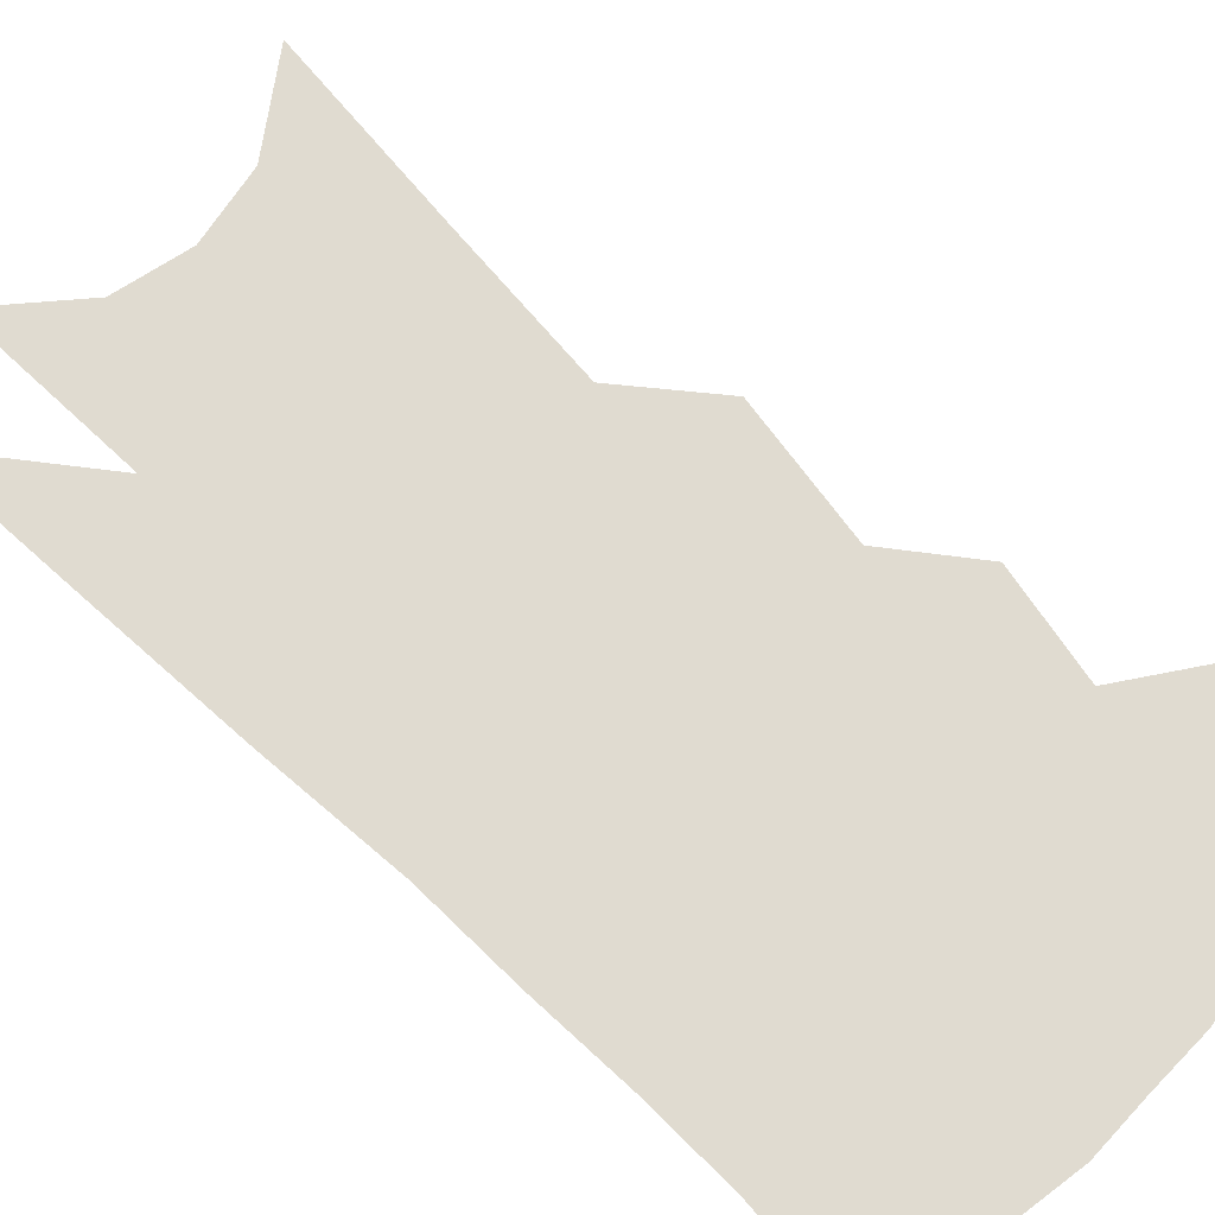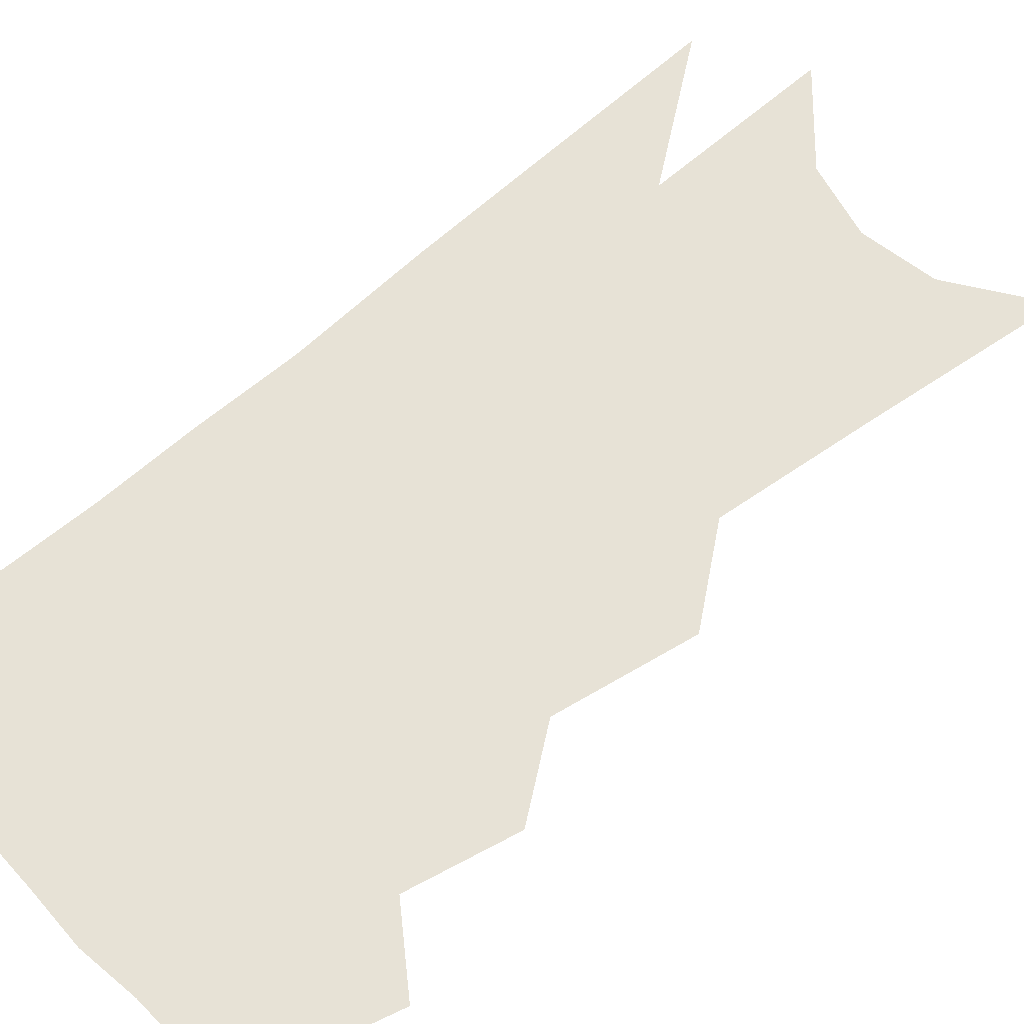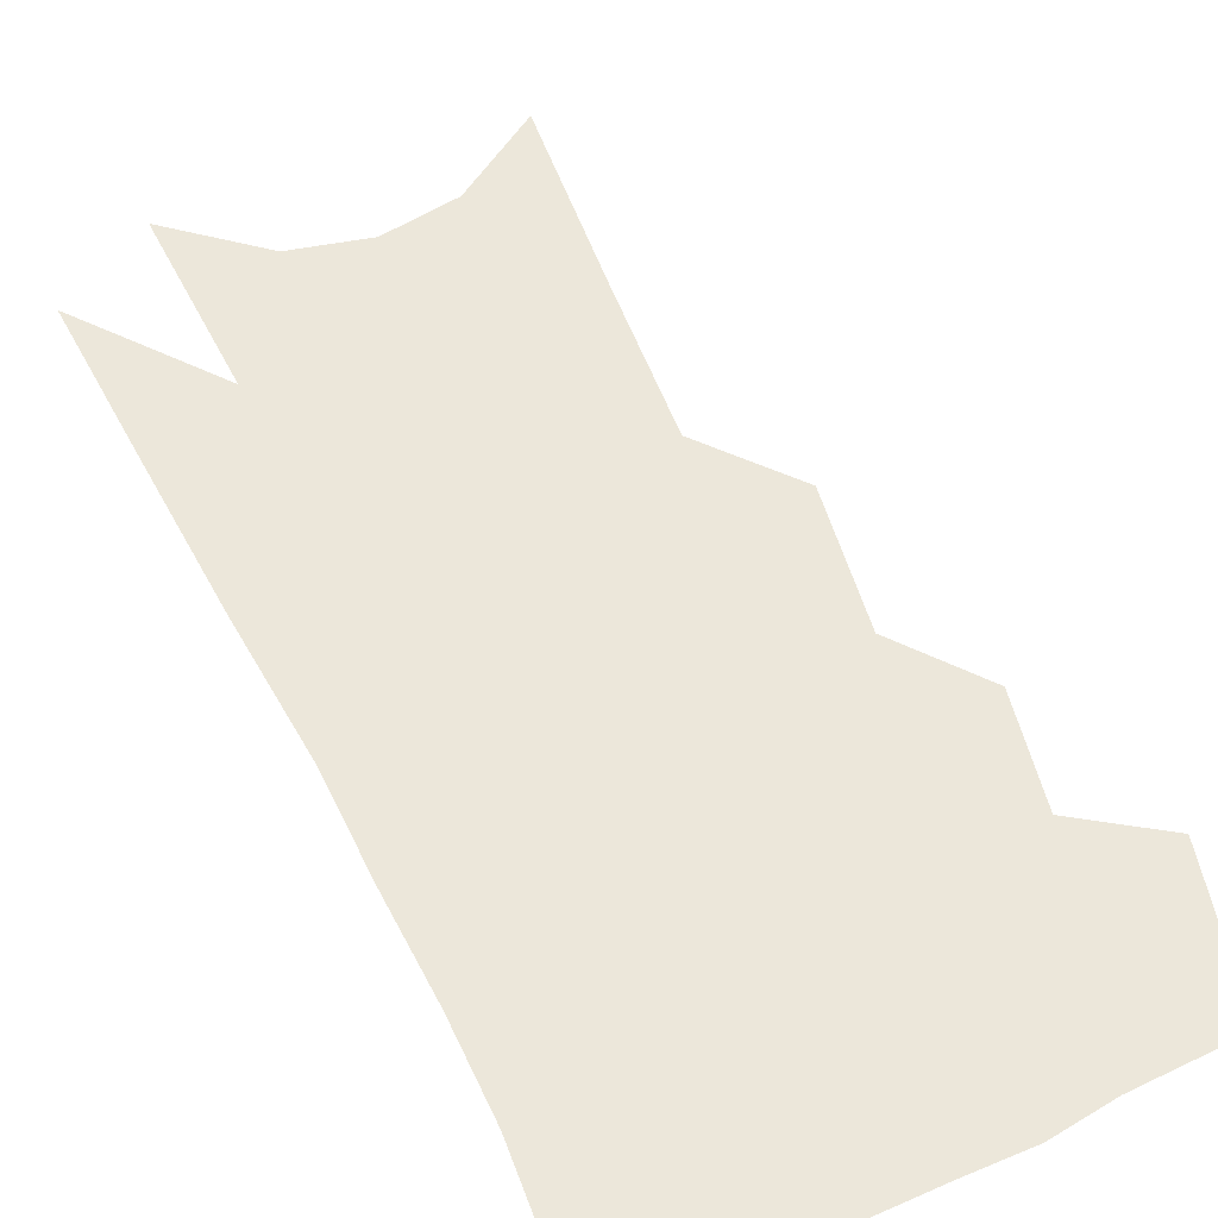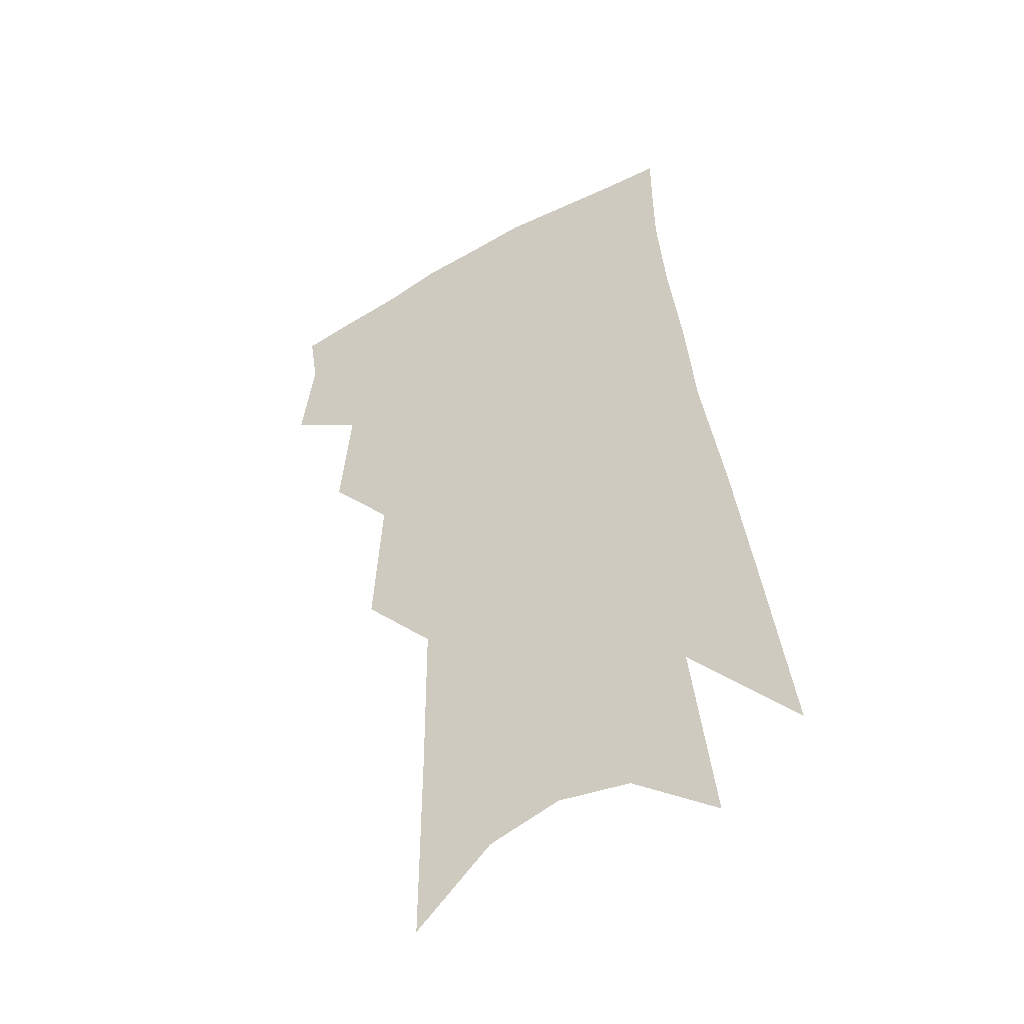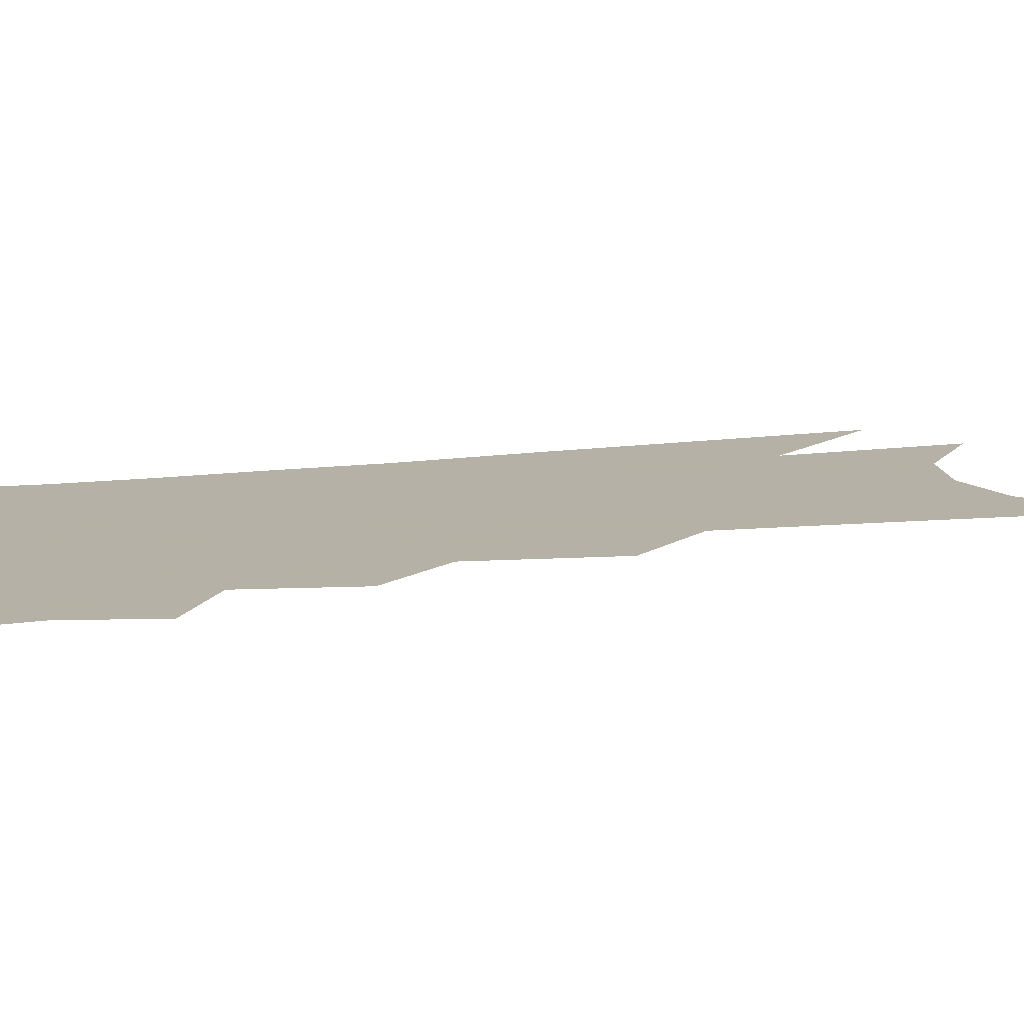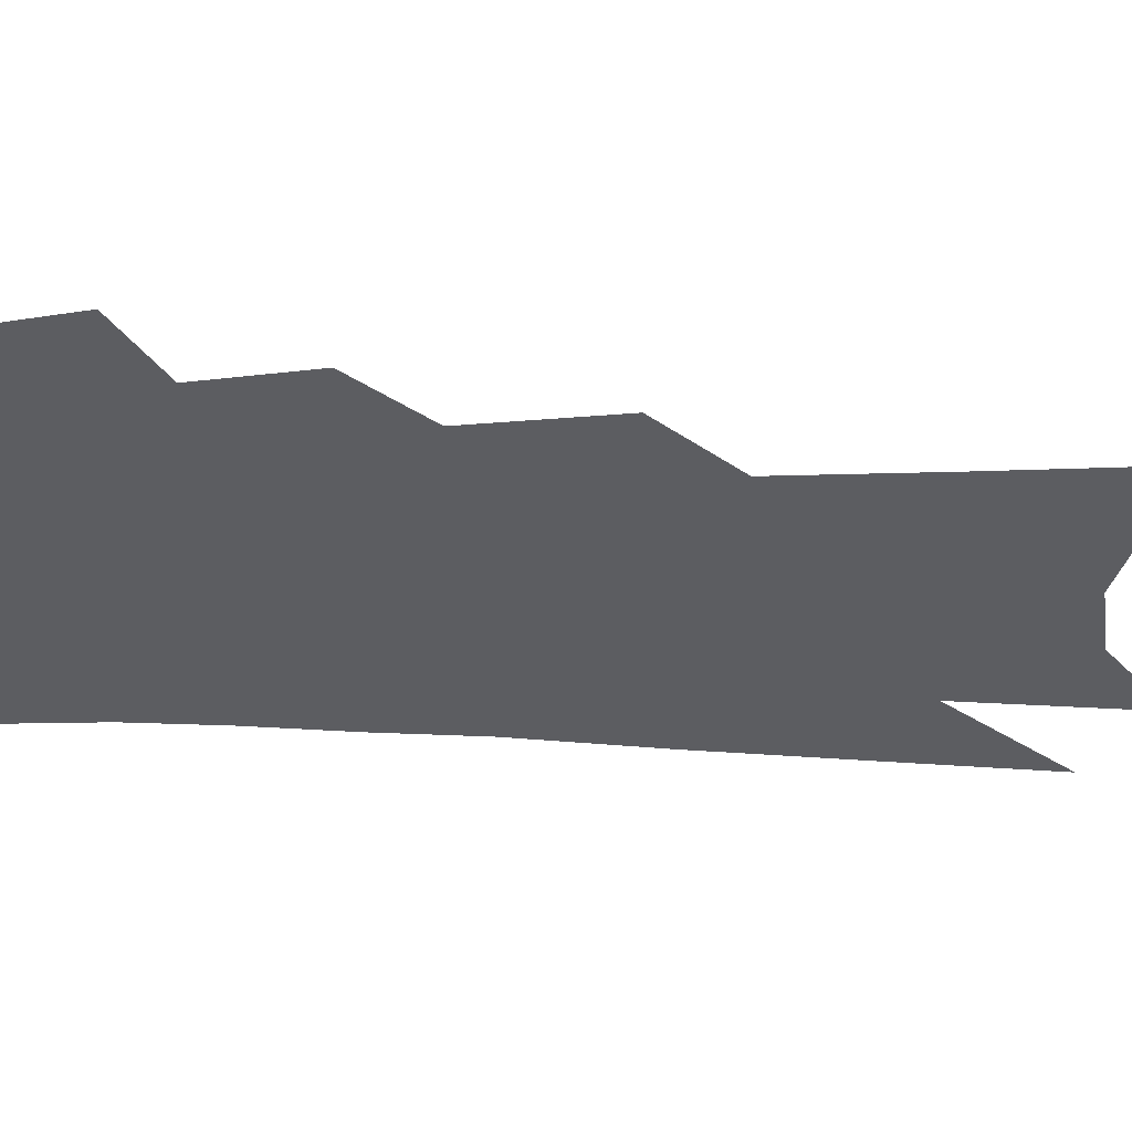
<metadata>
{"format":"obj","ext":"obj","renderer":"f3d","projection":"perspective","resolution":1024,"background":"white","views":[{"elev":70.1,"azim":140.2,"up":"+Z"},{"elev":63.1,"azim":-124.8,"up":"+Z"},{"elev":50.7,"azim":161.4,"up":"+Z"},{"elev":-45.0,"azim":30.1,"up":"+Y"},{"elev":12.1,"azim":-101.8,"up":"+Z"},{"elev":-36.8,"azim":-87.7,"up":"+Z"}]}
</metadata>
<code>
v 492.8 348.7 0
v 497.2 376.2 0
v 494.2 395.3 0
v 513.9 300.4 0
v 517.7 335.1 0
v 518.7 360.2 0
v 516.5 379.5 0
v 513 398.7 0
v 532 233 0
v 535 277.6 0
v 536.7 311.5 0
v 538.9 342.4 0
v 537.9 363.2 0
v 535.4 382.4 0
v 532 401.8 0
v 555.7 93.53 0
v 556 157.9 0
v 555.8 208.7 0
v 556.9 255 0
v 557 289.2 0
v 558.3 321.5 0
v 557.9 344.8 0
v 557.3 366.1 0
v 554.9 385.1 0
v 550.9 406.8 0
v 580.9 116 0
v 578.9 171.9 0
v 577.4 218.7 0
v 577.2 261.6 0
v 577.3 297.8 0
v 577.5 326.2 0
v 577.1 348.5 0
v 576.2 368 0
v 574.5 387 0
v 570.5 408.8 0
v 604.3 123.3 0
v 600.7 181 0
v 598.2 227.1 0
v 596.9 266.8 0
v 596.1 300.6 0
v 595.7 327 0
v 595.5 349.6 0
v 595.5 370.4 0
v 593.7 389.1 0
v 589.8 411.3 0
v 628.3 120.5 0
v 623.1 176.8 0
v 618.9 225.4 0
v 616.7 264.8 0
v 615.2 297.3 0
v 614 326.6 0
v 613.6 351.3 0
v 613.7 371.3 0
v 613.5 389.7 0
v 610.7 410.3 0
v 656.2 100.9 0
v 649 160.2 0
v 641.6 215.1 0
v 638.5 254.6 0
v 635.6 290.4 0
v 632.9 322.8 0
v 631.6 349.6 0
v 632 371.2 0
v 632.1 390.5 0
v 630.9 409.4 0
v 683.8 122.8 0
v 675.8 178.6 0
v 668.6 227.2 0
v 660.9 273.1 0
v 657.4 307.2 0
v 653 340.4 0
v 650.3 370.3 0
v 649.9 390.9 0
v 649.8 409.2 0
f 5 6 1
f 1 6 2
f 6 7 2
f 2 7 3
f 7 8 3
f 10 11 4
f 4 11 5
f 11 12 5
f 5 12 6
f 12 13 6
f 6 13 7
f 13 14 7
f 7 14 8
f 14 15 8
f 18 19 9
f 9 19 10
f 19 20 10
f 10 20 11
f 20 21 11
f 11 21 12
f 21 22 12
f 12 22 13
f 22 23 13
f 13 23 14
f 23 24 14
f 14 24 15
f 24 25 15
f 16 26 17
f 26 27 17
f 17 27 18
f 27 28 18
f 18 28 19
f 28 29 19
f 19 29 20
f 29 30 20
f 20 30 21
f 30 31 21
f 21 31 22
f 31 32 22
f 22 32 23
f 32 33 23
f 23 33 24
f 33 34 24
f 24 34 25
f 34 35 25
f 26 36 27
f 36 37 27
f 27 37 28
f 37 38 28
f 28 38 29
f 38 39 29
f 29 39 30
f 39 40 30
f 30 40 31
f 40 41 31
f 31 41 32
f 41 42 32
f 32 42 33
f 42 43 33
f 33 43 34
f 43 44 34
f 34 44 35
f 44 45 35
f 36 46 37
f 46 47 37
f 37 47 38
f 47 48 38
f 38 48 39
f 48 49 39
f 39 49 40
f 49 50 40
f 40 50 41
f 50 51 41
f 41 51 42
f 51 52 42
f 42 52 43
f 52 53 43
f 43 53 44
f 53 54 44
f 44 54 45
f 54 55 45
f 46 56 47
f 56 57 47
f 47 57 48
f 57 58 48
f 48 58 49
f 58 59 49
f 49 59 50
f 59 60 50
f 50 60 51
f 60 61 51
f 51 61 52
f 61 62 52
f 52 62 53
f 62 63 53
f 53 63 54
f 63 64 54
f 54 64 55
f 64 65 55
f 57 66 58
f 66 67 58
f 58 67 59
f 67 68 59
f 59 68 60
f 68 69 60
f 60 69 61
f 69 70 61
f 61 70 62
f 70 71 62
f 62 71 63
f 71 72 63
f 63 72 64
f 72 73 64
f 64 73 65
f 73 74 65

</code>
